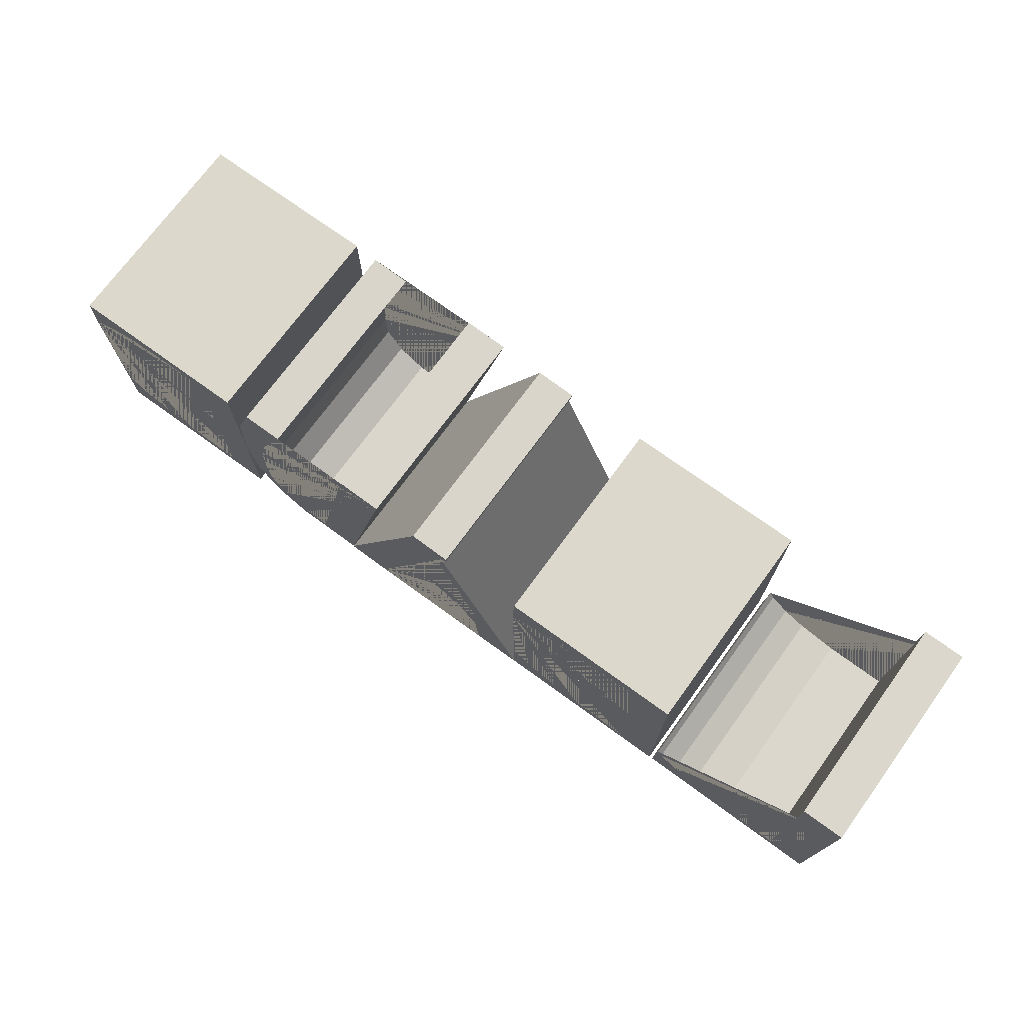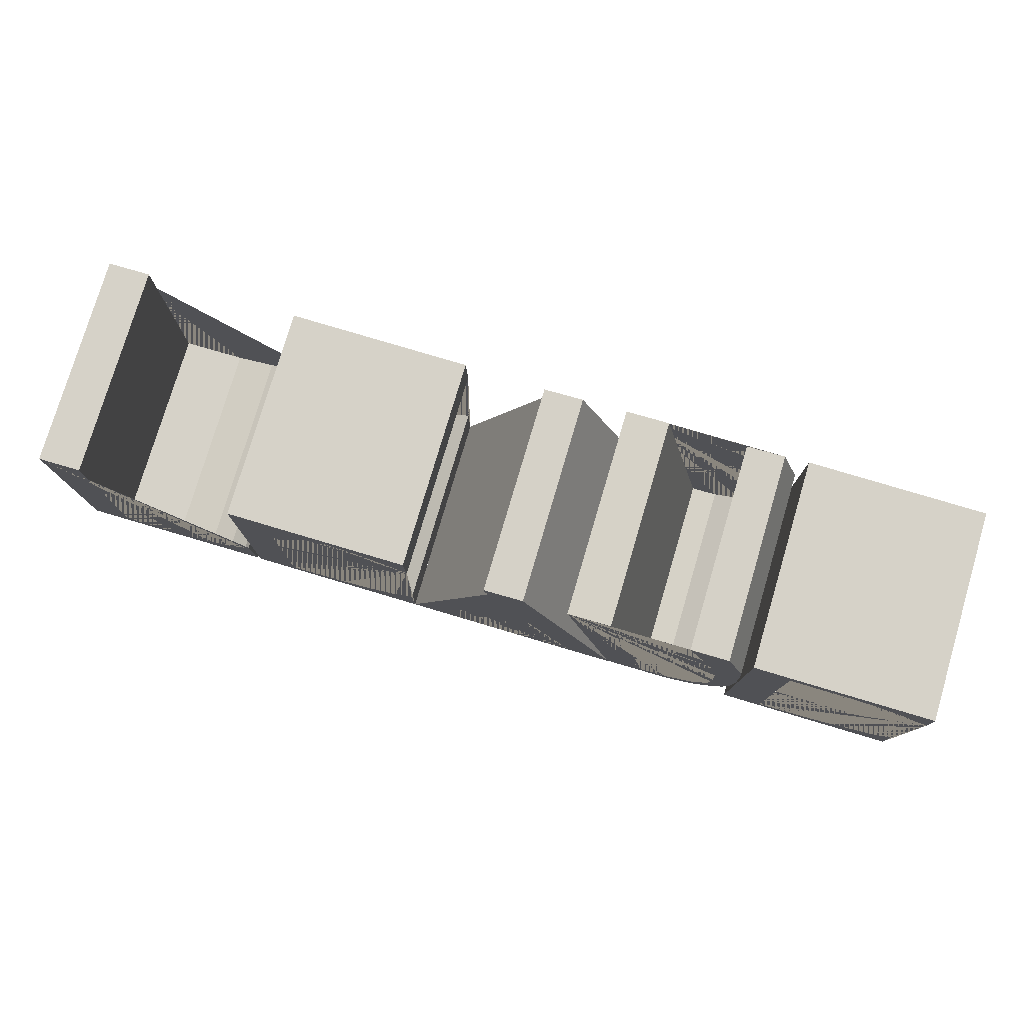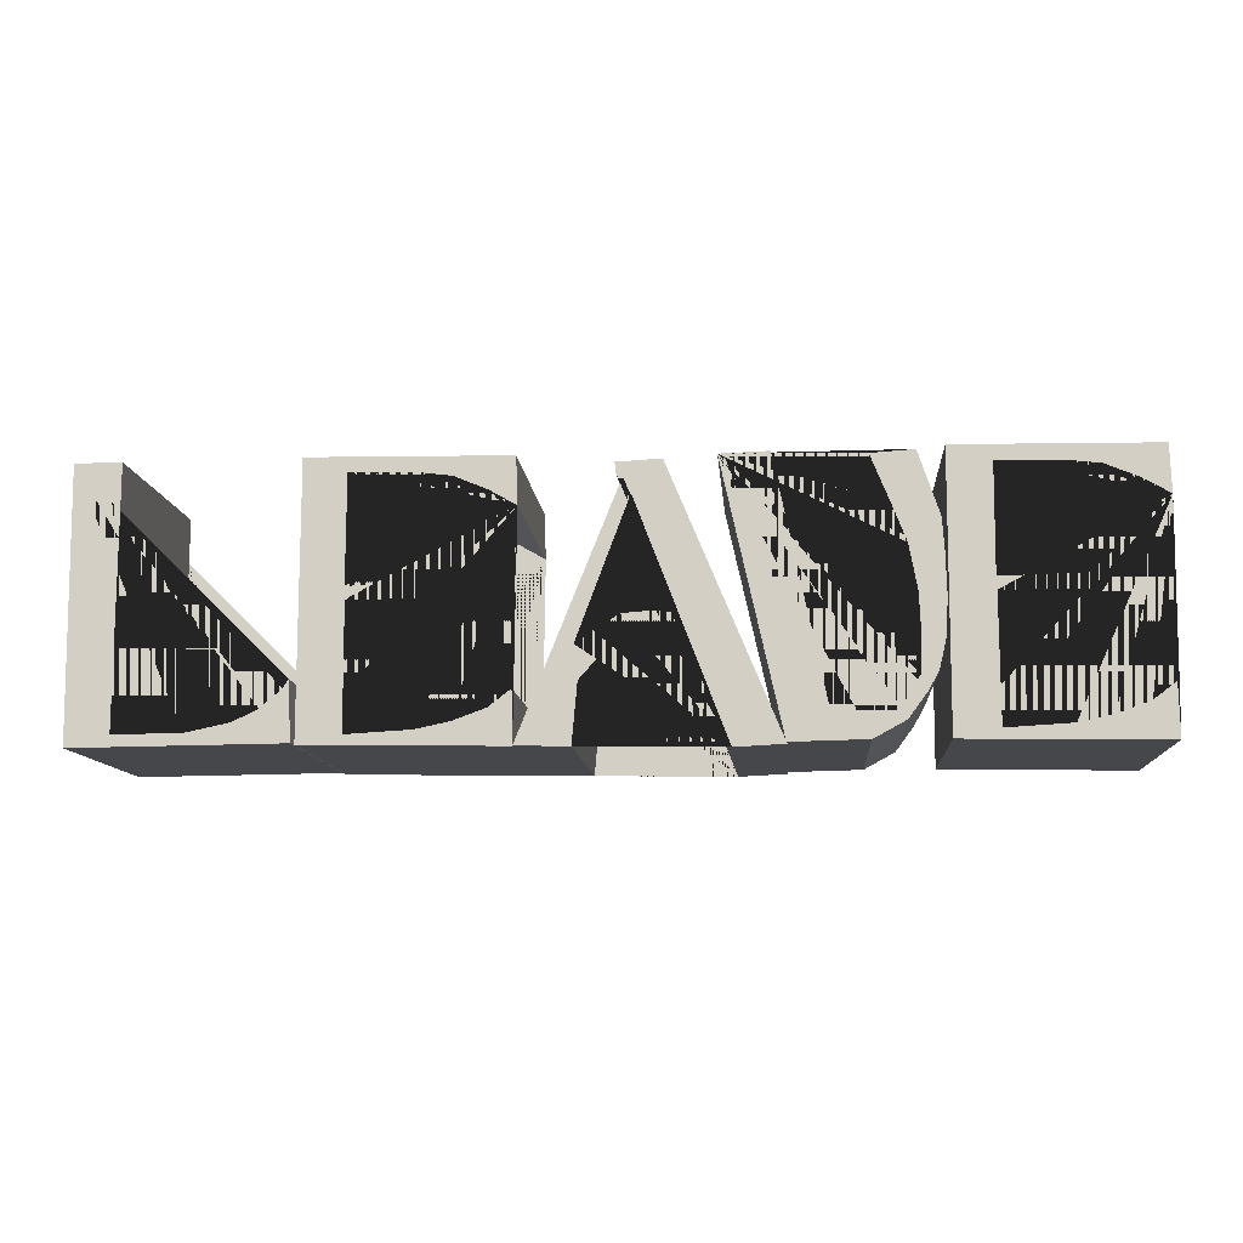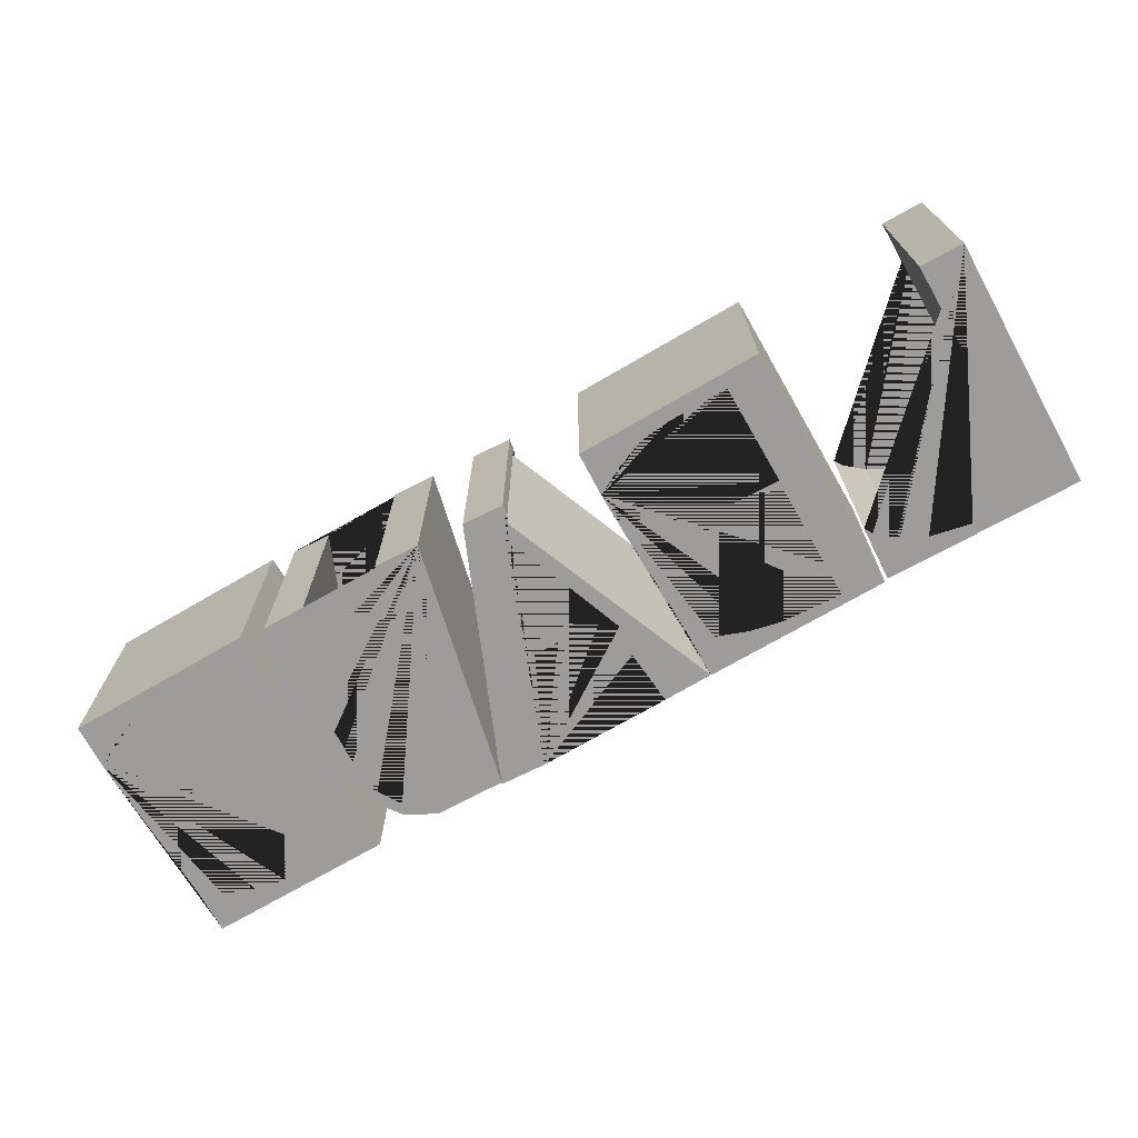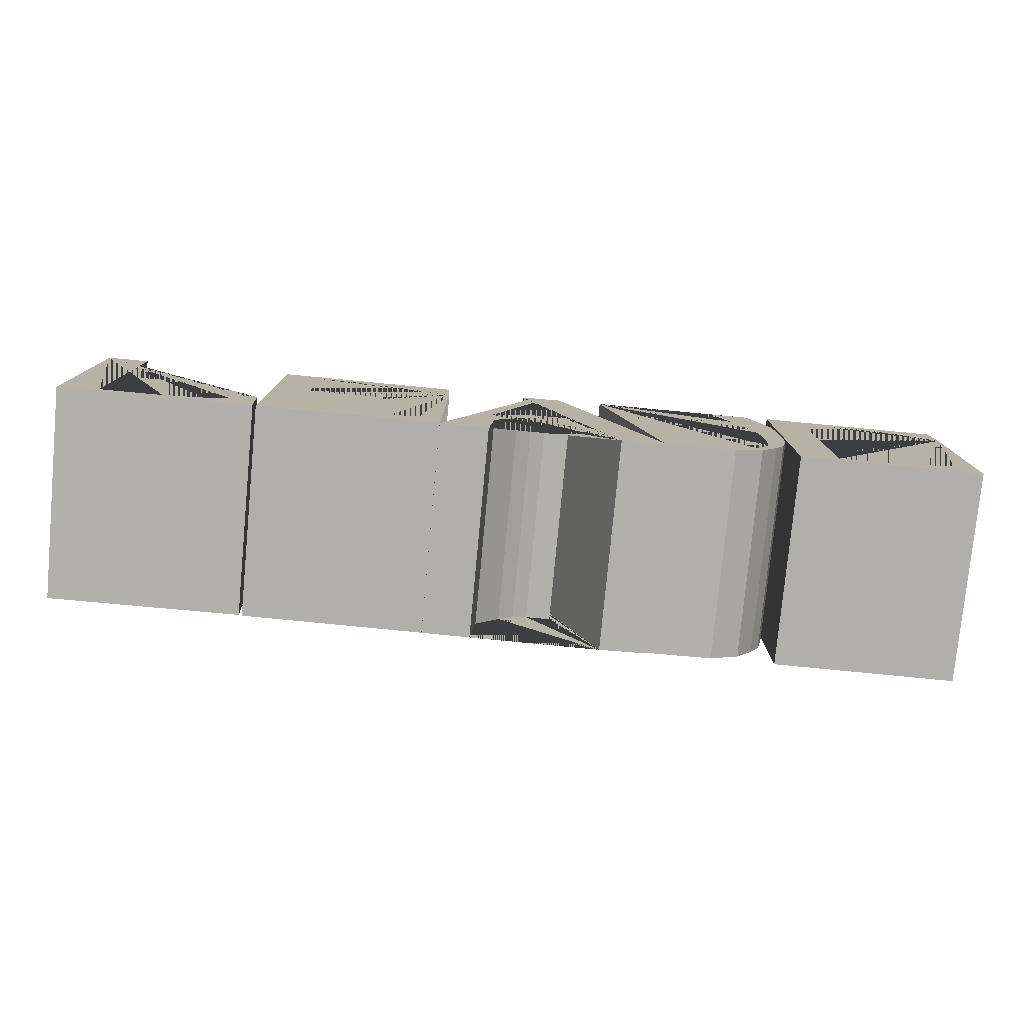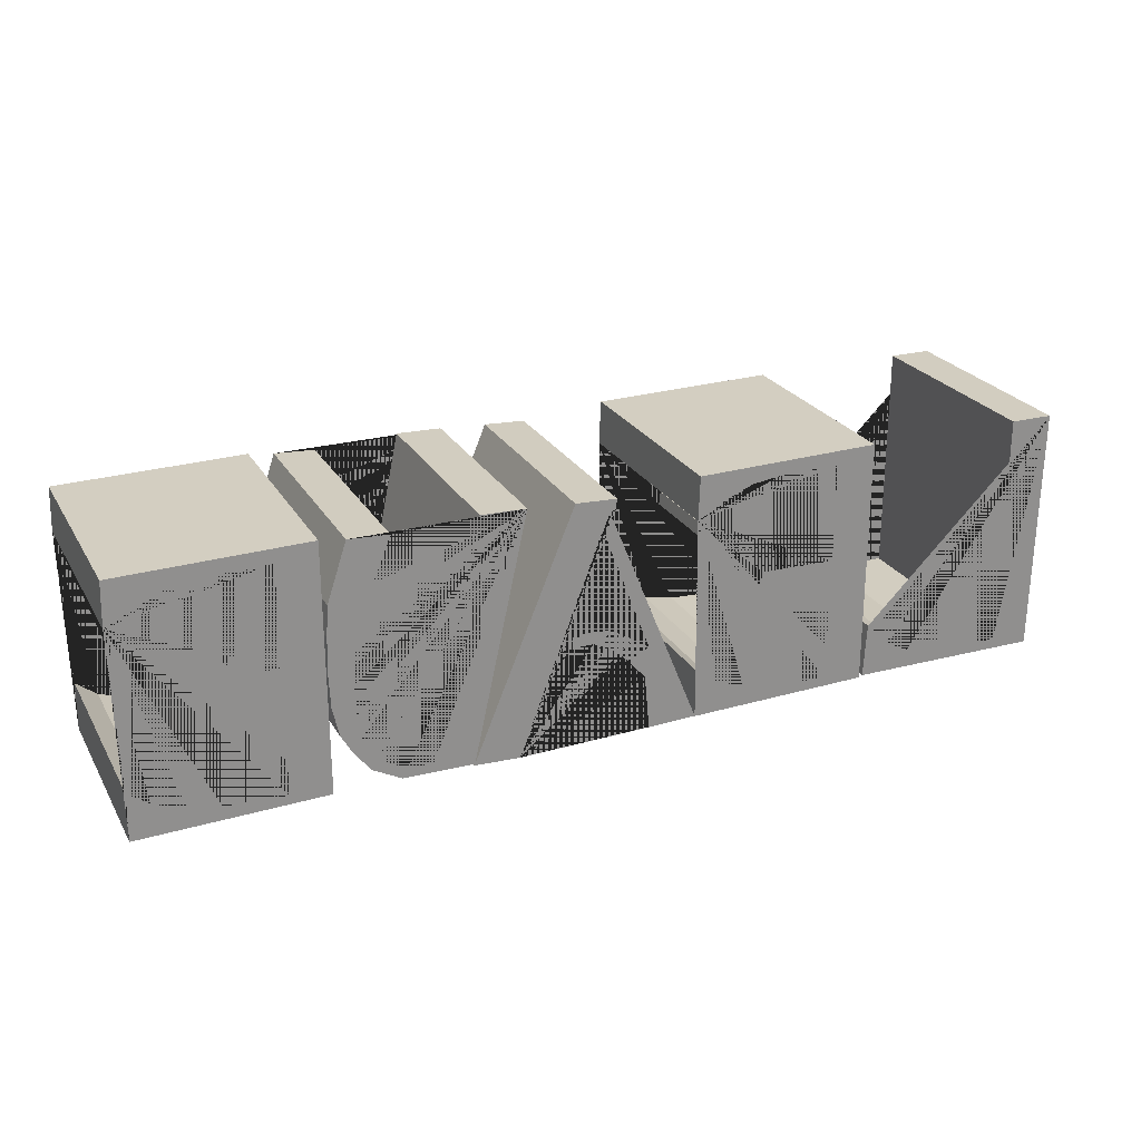
<metadata>
{"format":"obj","ext":"obj","renderer":"f3d","projection":"perspective","resolution":1024,"background":"white","views":[{"elev":72.9,"azim":-143.9,"up":"+Y"},{"elev":78.0,"azim":16.5,"up":"+Y"},{"elev":-10.6,"azim":4.4,"up":"+Y"},{"elev":-70.2,"azim":-150.3,"up":"+Z"},{"elev":-78.4,"azim":-5.4,"up":"+Y"},{"elev":24.9,"azim":156.0,"up":"+Y"}]}
</metadata>
<code>
g default
v 2.832 0.103 0
v 1.677 3.117 0
v 1.006 1.328 0
v 1.237 1.484 0
v 1.548 1.682 0
v 1.962 1.715 0
v 2.145 1.682 0
v 2.15 1.532 0
v 1.801 1.532 0
v 1.597 1.441 0
v 1.387 1.274 0
v 1.054 0.8981 0
v 0.9843 0.1298 0
v 0.302 0.1459 0
v 1.581 3.326 0
v 1.5 3.359 0
v 1.484 3.498 0
v 2.053 3.53 0
v 3.466 0.1352 0
v 3.466 0.1352 -3.019
v 2.832 0.103 -3.019
v 2.053 3.53 -3.019
v 1.484 3.498 -3.019
v 1.5 3.359 -3.019
v 1.581 3.326 -3.019
v 0.302 0.1459 -3.019
v 0.9843 0.1298 -3.019
v 1.054 0.8981 -3.019
v 1.387 1.274 -3.019
v 1.597 1.441 -3.019
v 1.801 1.532 -3.019
v 2.15 1.532 -3.019
v 2.145 1.682 -3.019
v 1.962 1.715 -3.019
v 1.548 1.682 -3.019
v 1.237 1.484 -3.019
v 1.006 1.328 -3.019
v 1.677 3.117 -3.019
v -5.036 3.609 0
v -4.44 3.615 0
v -4.452 0.3208 0
v -3.573 0.3331 0
v -3.014 0.4498 0
v -2.682 0.6096 0
v -2.412 0.8431 0
v -2.344 0.9538 0
v -2.301 0.1978 0
v -5.005 0.1671 0
v 2.694 3.575 0
v 3.319 3.596 0
v 4.008 0.3009 0
v 4.367 0.3152 0
v 4.769 0.545 0
v 4.999 0.9183 0
v 5.02 1.392 0
v 4.999 1.887 0
v 4.891 2.469 0
v 4.712 2.928 0
v 4.46 3.546 0
v 5.013 3.582 0
v 5.286 2.77 0
v 5.315 2.347 0
v 5.329 1.844 0
v 5.307 1.371 0
v 5.214 0.9613 0
v 5.078 0.7244 0
v 4.841 0.4014 0
v 4.432 0.1788 0
v 3.455 0.1573 0
v 7.934 2.992 0
v 7.912 3.602 0
v 5.351 3.631 0
v 5.344 0.1754 0
v 7.898 0.1399 0
v 7.884 0.814 0
v 7.6 0.594 0
v 7.174 0.4379 0
v 6.742 0.3457 0
v 5.904 0.296 0
v 5.897 1.892 0
v 6.976 1.892 0
v 6.954 2.084 0
v 5.89 2.056 0
v 5.897 3.432 0
v 6.756 3.418 0
v 7.16 3.368 0
v 7.586 3.191 0
v 0.3368 2.992 0
v 0.3155 3.602 0
v -2.246 3.631 0
v -2.253 0.1754 0
v 0.3013 0.1399 0
v 0.2872 0.814 0
v 0.003349 0.594 0
v -0.4224 0.4379 0
v -0.8552 0.3457 0
v -1.692 0.296 0
v -1.699 1.892 0
v -0.621 1.892 0
v -0.6423 2.084 0
v -1.707 2.056 0
v -1.699 3.432 0
v -0.841 3.418 0
v -0.4365 3.368 0
v -0.01084 3.191 0
v -5.005 0.1671 -3.016
v -5.036 3.609 -3.016
v -2.301 0.1978 -3.016
v -2.344 0.9538 -3.016
v -2.412 0.8431 -3.016
v -2.682 0.6096 -3.016
v -3.014 0.4498 -3.016
v -3.573 0.3331 -3.016
v -4.452 0.3208 -3.016
v -4.44 3.615 -3.016
v 3.455 0.1573 -3.016
v 2.694 3.575 -3.016
v 4.432 0.1788 -3.016
v 4.841 0.4014 -3.016
v 5.078 0.7244 -3.016
v 5.214 0.9613 -3.016
v 5.307 1.371 -3.016
v 5.329 1.844 -3.016
v 5.315 2.347 -3.016
v 5.286 2.77 -3.016
v 5.013 3.582 -3.016
v 4.46 3.546 -3.016
v 4.712 2.928 -3.016
v 4.891 2.469 -3.016
v 4.999 1.887 -3.016
v 5.02 1.392 -3.016
v 4.999 0.9183 -3.016
v 4.769 0.545 -3.016
v 4.367 0.3152 -3.016
v 4.008 0.3009 -3.016
v 3.319 3.596 -3.016
v 7.934 2.992 -3.016
v 7.912 3.602 -3.016
v 5.351 3.631 -3.016
v 5.344 0.1754 -3.016
v 7.898 0.1399 -3.016
v 7.884 0.814 -3.016
v 7.6 0.594 -3.016
v 7.174 0.4379 -3.016
v 6.742 0.3457 -3.016
v 5.904 0.296 -3.016
v 5.897 1.892 -3.016
v 6.976 1.892 -3.016
v 6.954 2.084 -3.016
v 5.89 2.056 -3.016
v 5.897 3.432 -3.016
v 6.756 3.418 -3.016
v 7.16 3.368 -3.016
v 7.586 3.191 -3.016
v 0.3368 2.992 -3.016
v 0.3155 3.602 -3.016
v -2.246 3.631 -3.016
v -2.253 0.1754 -3.016
v 0.3013 0.1399 -3.016
v 0.2872 0.814 -3.016
v 0.003349 0.594 -3.016
v -0.4224 0.4379 -3.016
v -0.8552 0.3457 -3.016
v -1.692 0.296 -3.016
v -1.699 1.892 -3.016
v -0.621 1.892 -3.016
v -0.6423 2.084 -3.016
v -1.707 2.056 -3.016
v -1.699 3.432 -3.016
v -0.841 3.418 -3.016
v -0.4365 3.368 -3.016
v -0.01084 3.191 -3.016
g Leave_1
f 21 38 37 36 35 34 33 32 31 30 29 28 27 26 25 24 23 22 20
f 1 19 18 17 16 15 14 13 12 11 10 9 8 7 6 5 4 3 2
f 1 21 20 19
f 19 20 22 18
f 18 22 23 17
f 17 23 24 16
f 16 24 25 15
f 15 25 26 14
f 14 26 27 13
f 13 27 28 12
f 12 28 29 11
f 11 29 30 10
f 10 30 31 9
f 9 31 32 8
f 8 32 33 7
f 7 33 34 6
f 6 34 35 5
f 5 35 36 4
f 4 36 37 3
f 3 37 38 2
f 2 38 21 1
f 107 115 114 113 112 111 110 109 108 106
f 117 136 135 134 133 132 131 130 129 128 127 126 125 124 123 122 121 120 119 118 116
f 137 154 153 152 151 150 149 148 147 146 145 144 143 142 141 140 139 138
f 155 172 171 170 169 168 167 166 165 164 163 162 161 160 159 158 157 156
f 39 48 47 46 45 44 43 42 41 40
f 49 69 68 67 66 65 64 63 62 61 60 59 58 57 56 55 54 53 52 51 50
f 70 71 72 73 74 75 76 77 78 79 80 81 82 83 84 85 86 87
f 88 89 90 91 92 93 94 95 96 97 98 99 100 101 102 103 104 105
f 39 107 106 48
f 48 106 108 47
f 47 108 109 46
f 46 109 110 45
f 45 110 111 44
f 44 111 112 43
f 43 112 113 42
f 42 113 114 41
f 41 114 115 40
f 40 115 107 39
f 49 117 116 69
f 69 116 118 68
f 68 118 119 67
f 67 119 120 66
f 66 120 121 65
f 65 121 122 64
f 64 122 123 63
f 63 123 124 62
f 62 124 125 61
f 61 125 126 60
f 60 126 127 59
f 59 127 128 58
f 58 128 129 57
f 57 129 130 56
f 56 130 131 55
f 55 131 132 54
f 54 132 133 53
f 53 133 134 52
f 52 134 135 51
f 51 135 136 50
f 50 136 117 49
f 70 137 138 71
f 71 138 139 72
f 72 139 140 73
f 73 140 141 74
f 74 141 142 75
f 75 142 143 76
f 76 143 144 77
f 77 144 145 78
f 78 145 146 79
f 79 146 147 80
f 80 147 148 81
f 81 148 149 82
f 82 149 150 83
f 83 150 151 84
f 84 151 152 85
f 85 152 153 86
f 86 153 154 87
f 87 154 137 70
f 88 155 156 89
f 89 156 157 90
f 90 157 158 91
f 91 158 159 92
f 92 159 160 93
f 93 160 161 94
f 94 161 162 95
f 95 162 163 96
f 96 163 164 97
f 97 164 165 98
f 98 165 166 99
f 99 166 167 100
f 100 167 168 101
f 101 168 169 102
f 102 169 170 103
f 103 170 171 104
f 104 171 172 105
f 105 172 155 88

</code>
